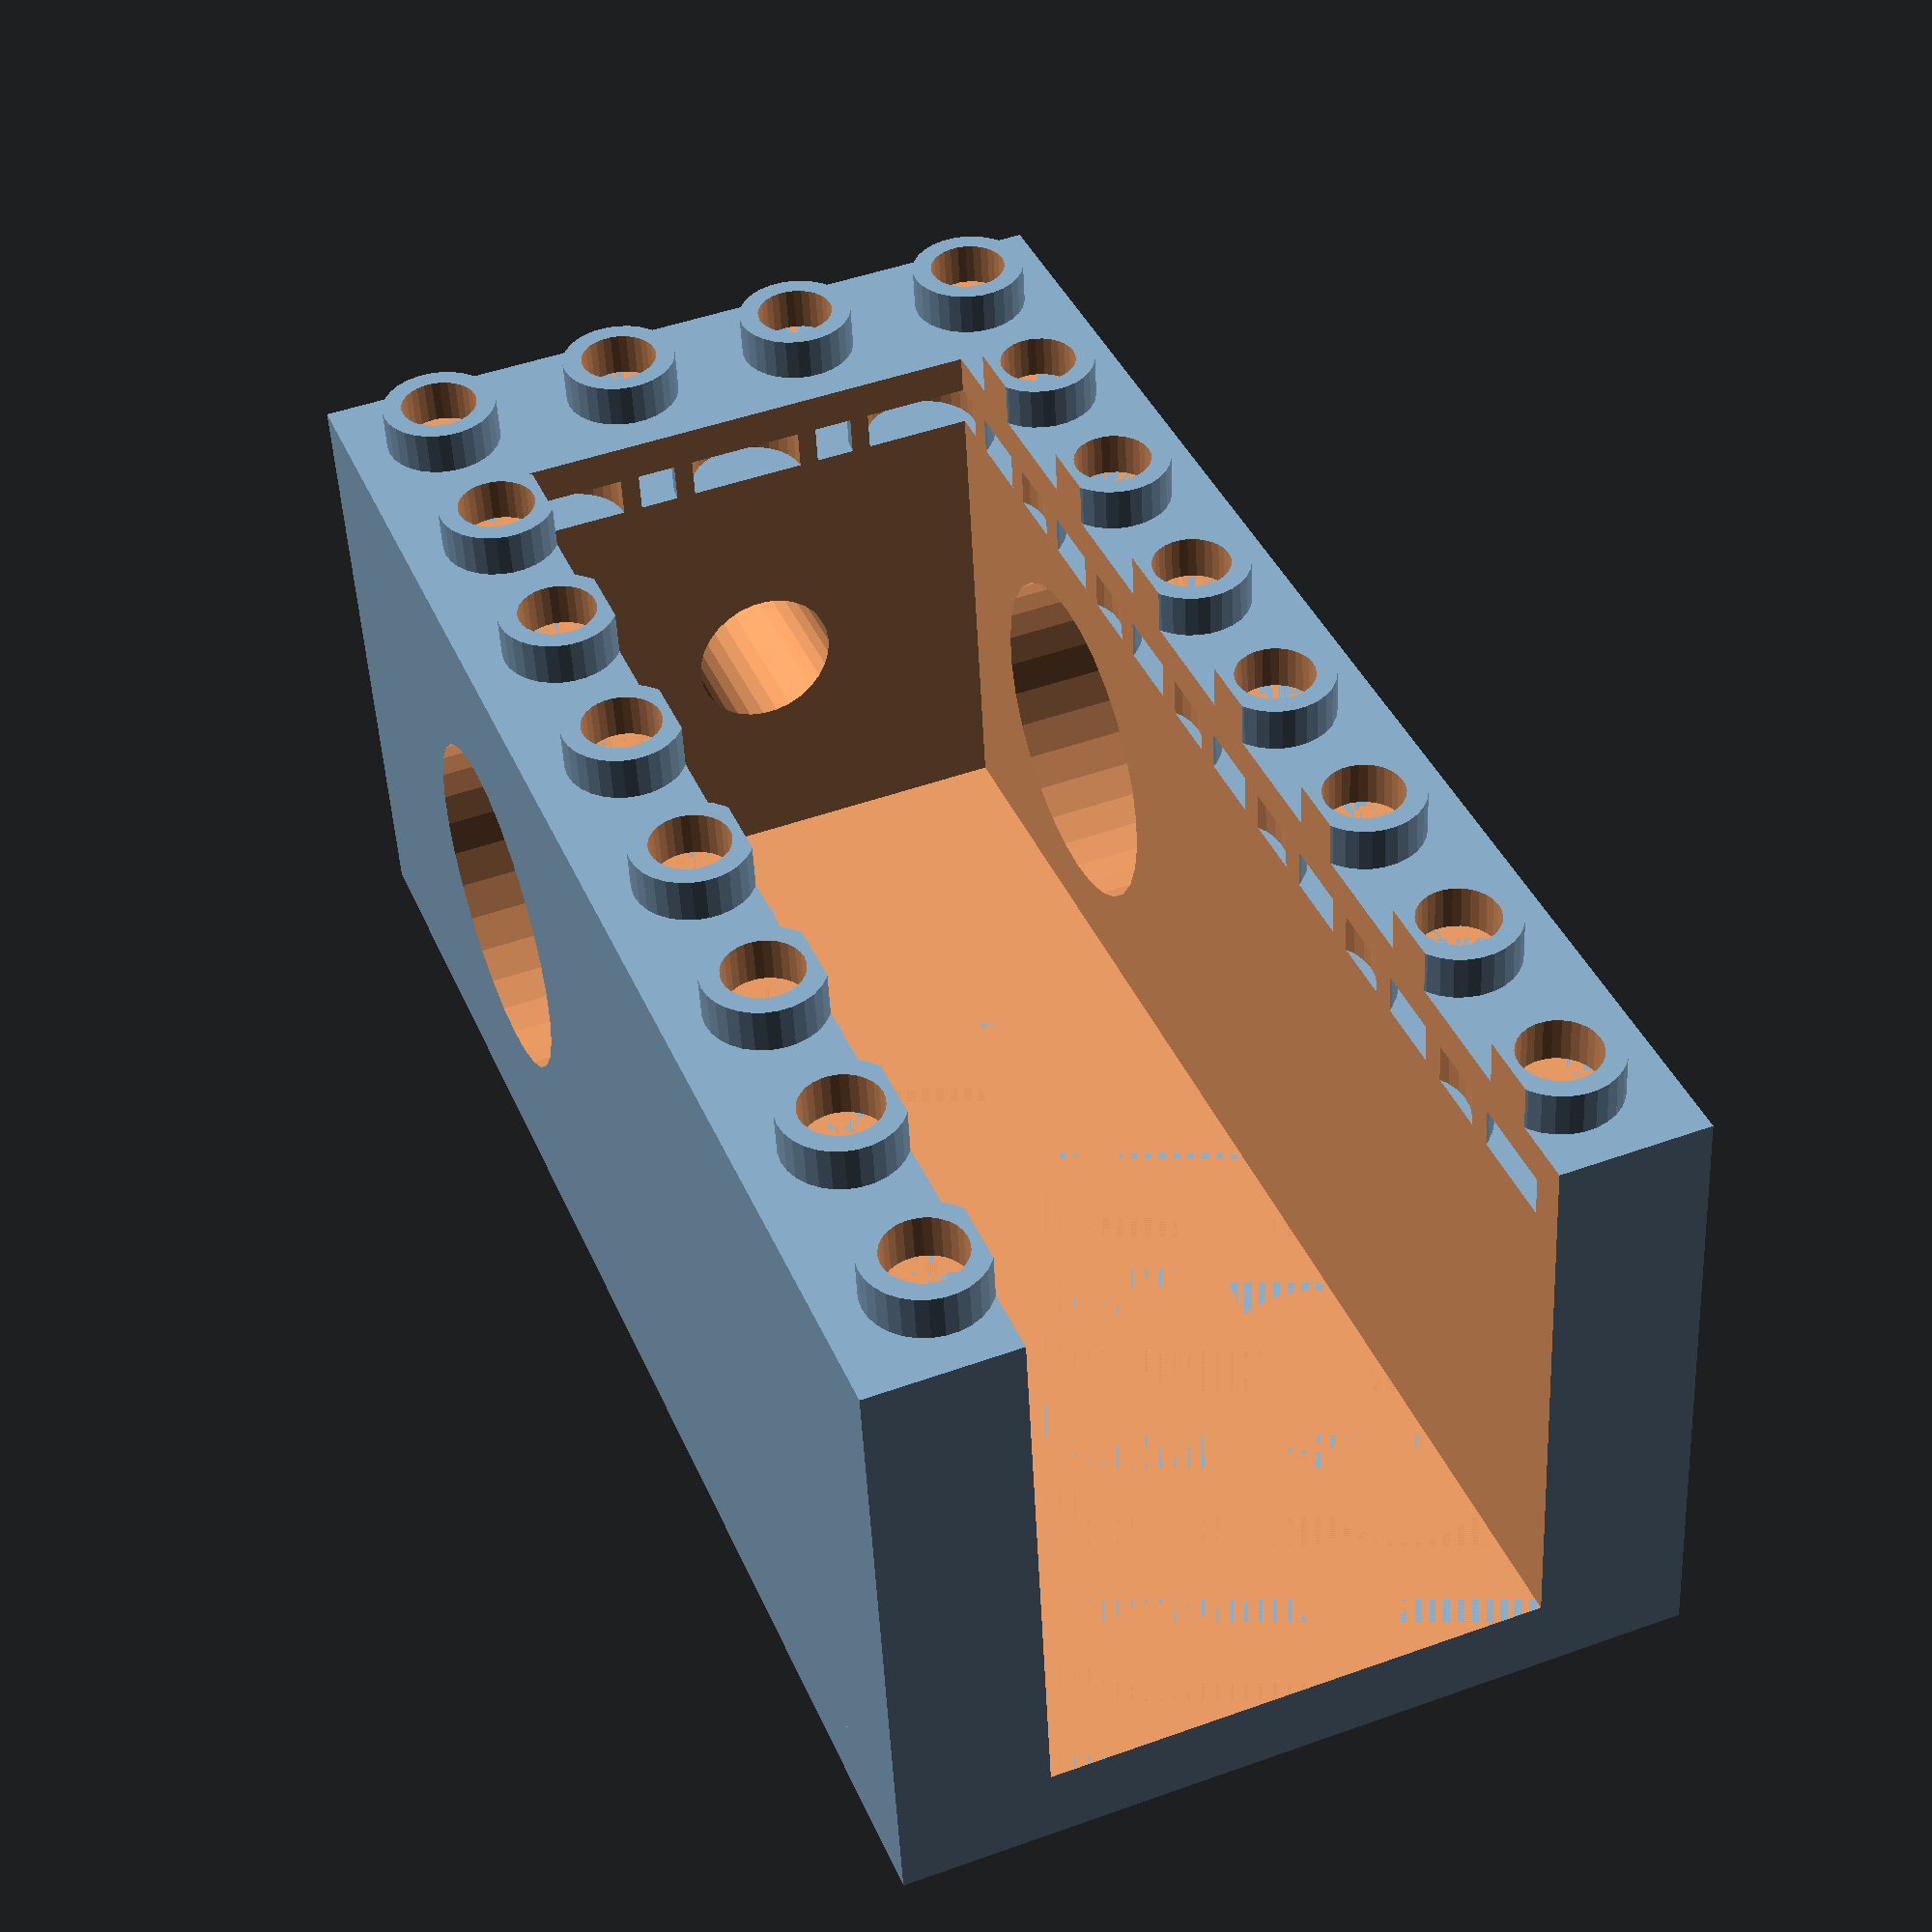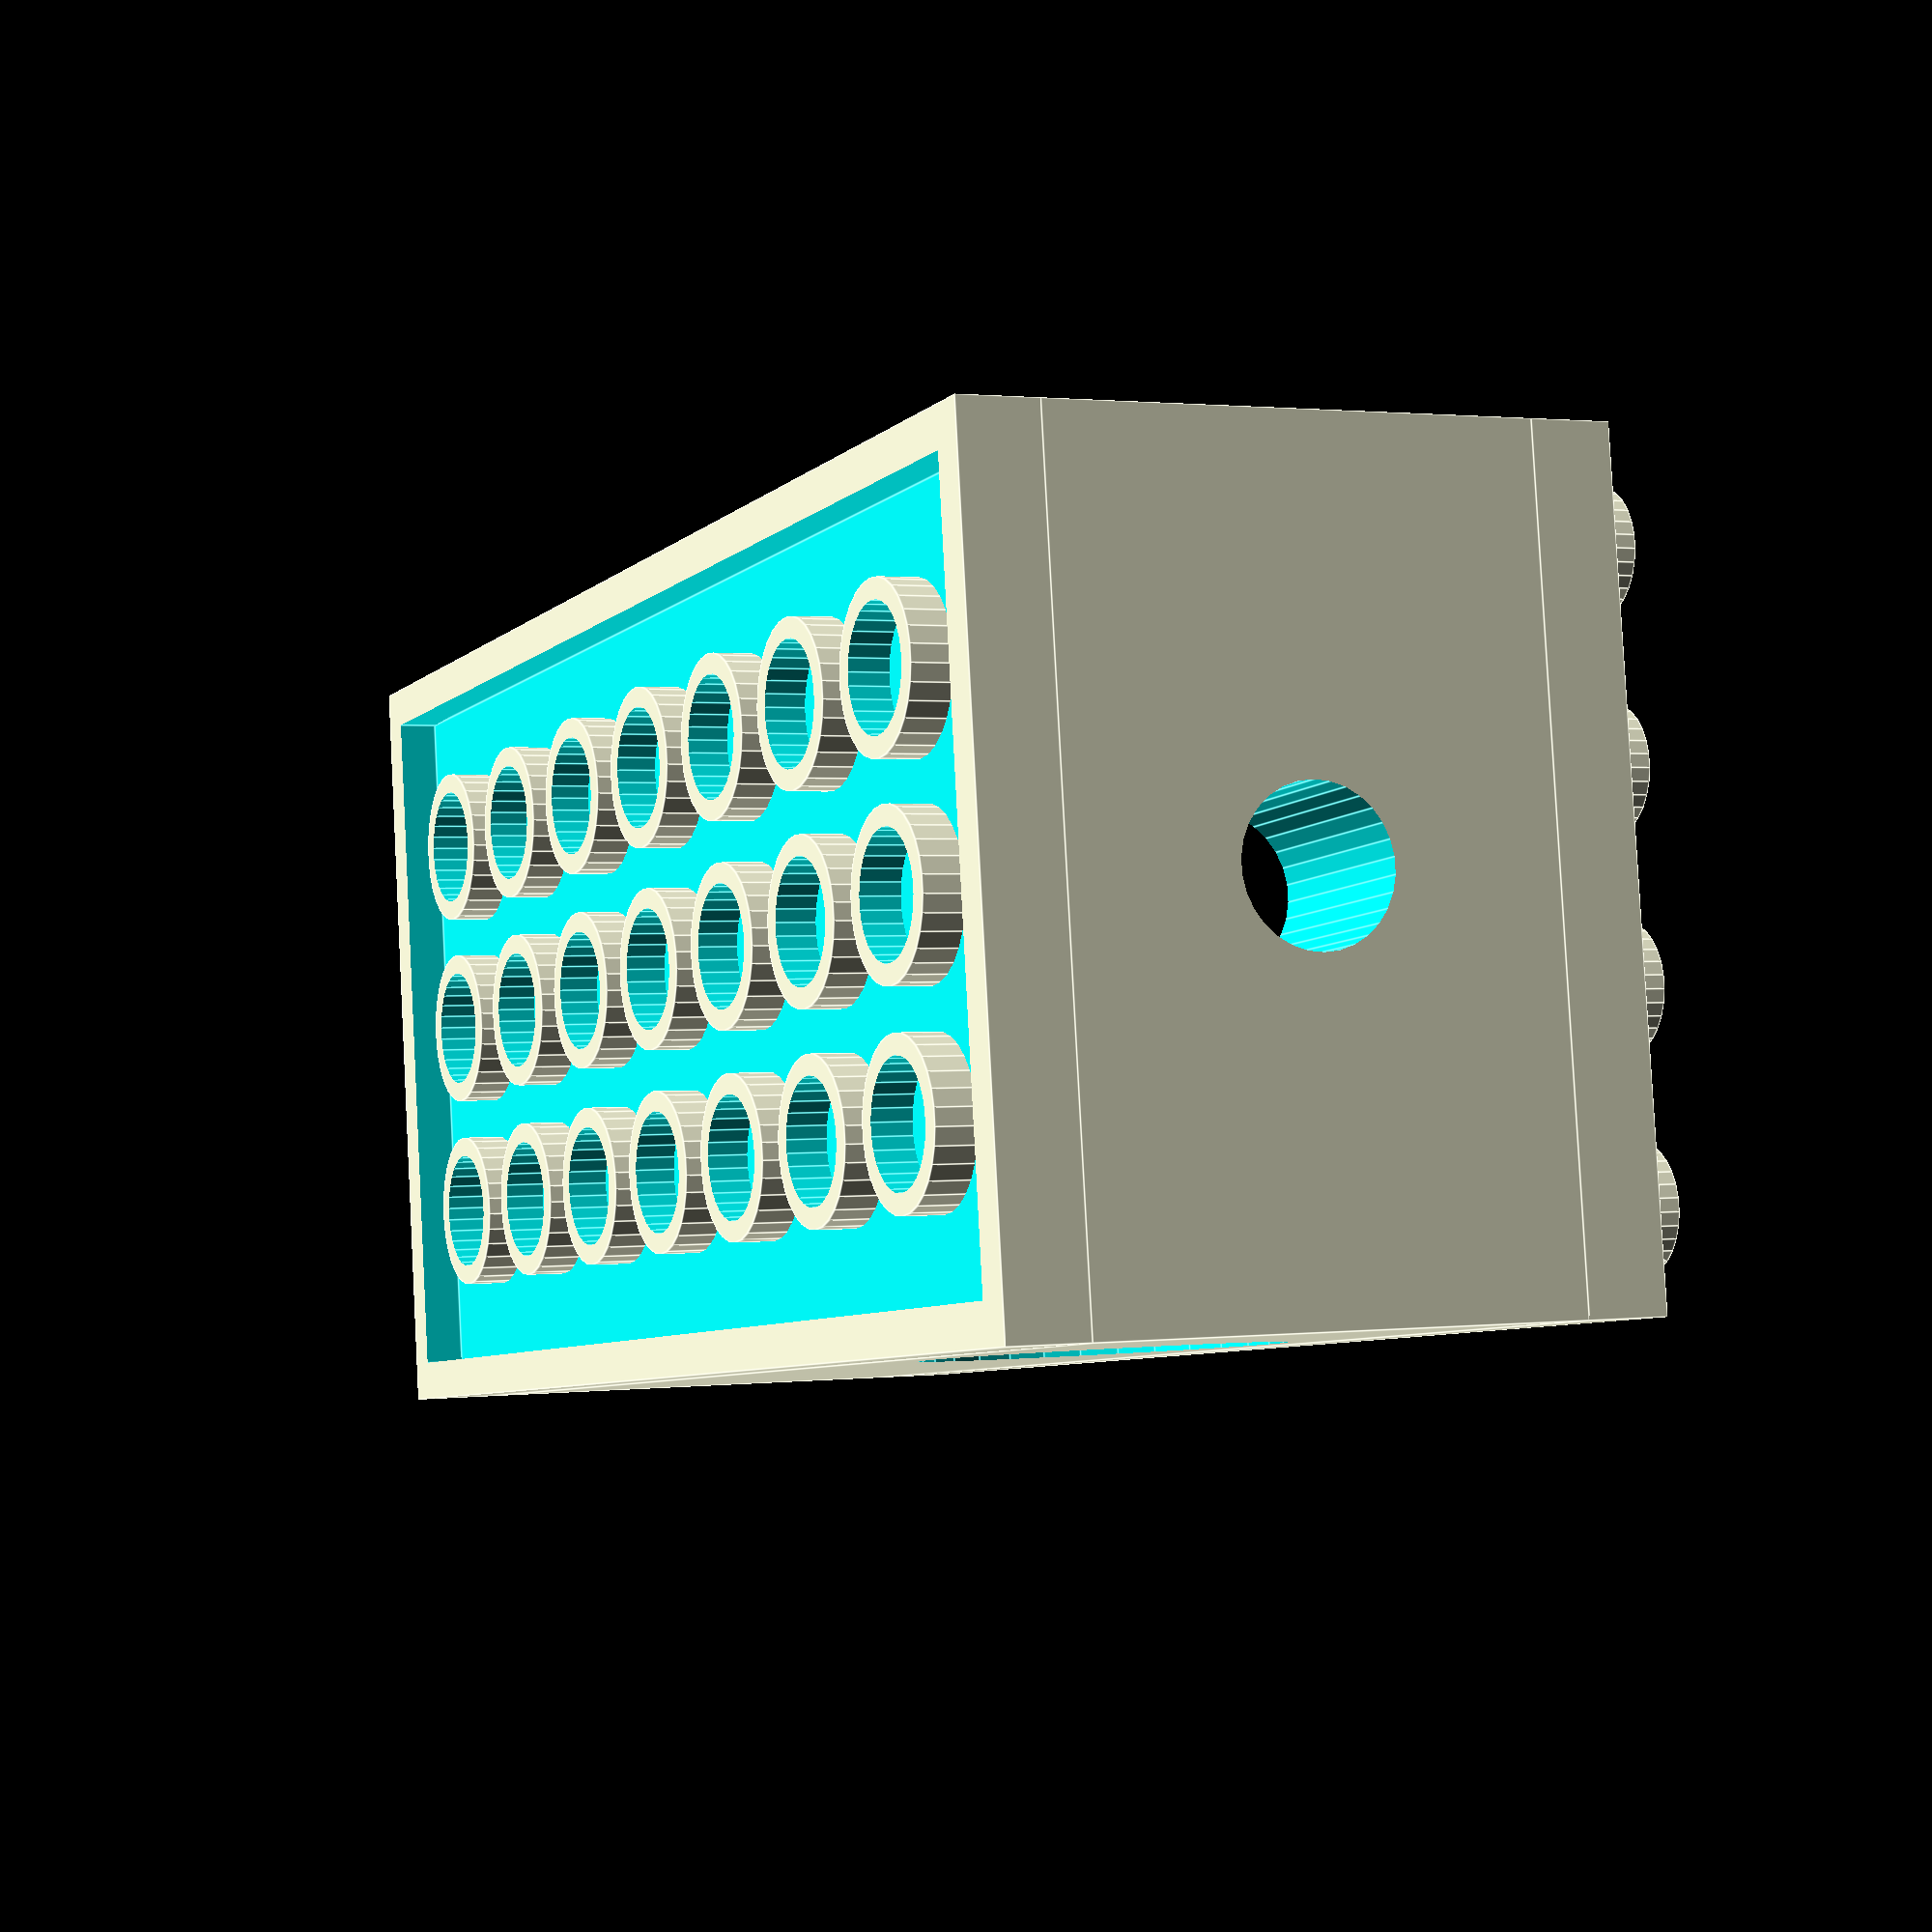
<openscad>
// Quick-and-dirty parametric LEGO-compatible
// bricks in OpenSCAD.
// LEGO(R) is a trademark of the LEGO Group.
// References:
// * http://www.robertcailliau.eu/Lego/Dimensions/zMeasurements-en.xhtml
// * http://nicjasno.com/forum/viewtopic.php?t=653



module two_by_two(w,l){
  // size constants
  DETAIL_SCALE=0.1; // all measurements below are in units of "0.1mm"
  WALL_THICKNESS=16; // 1.6mm thick walls - obviates need for tiny inner wall towers
  SQUARE_WIDTH=80; // 8mm
  SQUARE_HEIGHT=96; // 9.6mm - std. LEGO height
  PLATE_HEIGHT=32; // 3.2mm - std. flat plate height
  PEG_RADIUS=24; // 2.4mm
  PEG_HEIGHT=18; // 1.8mm
  ANTI_PEG_RADIUS=32; // 3.2mm

  my_height = PLATE_HEIGHT; // PLATE_HEIGHT or SQUARE_HEIGHT. DECIDE!

  scale(DETAIL_SCALE){
    // main outer rectangle shell
    difference(){
      cube([w*(SQUARE_WIDTH*2),l*(SQUARE_WIDTH*2),my_height]);
      translate([WALL_THICKNESS,WALL_THICKNESS,-WALL_THICKNESS]){
        cube([w*(2*SQUARE_WIDTH) - (2*WALL_THICKNESS), l*(2*SQUARE_WIDTH) - (2*WALL_THICKNESS), my_height]);
      }
    }

    // create 2x2 peg grid for each block "wide"x"long"
    for(i=[0:w-1]){ // for each 2x block wide
      for(j=[0:l-1]){ // for each 2x block long
        for(x=[SQUARE_WIDTH*0.5,SQUARE_WIDTH*1.5]) {
          for(y=[SQUARE_WIDTH*0.5, SQUARE_WIDTH*1.5]) {
            translate([(i * SQUARE_WIDTH * 2) + x, (j * SQUARE_WIDTH * 2) + y,my_height]){
              difference(){
                cylinder(h=PEG_HEIGHT, r=PEG_RADIUS);
				 cylinder(h=PEG_HEIGHT+0.1, r=(PEG_RADIUS - WALL_THICKNESS/2));
              }
            }
          }
        }
      }
    }

    // create 1x1 anti-peg grid for each block ((wide-1)*2)x(long-1)*2))
    for(i=[0:(w-1)*2]){
      for(j=[0:(l-1)*2]){
        translate([SQUARE_WIDTH + (SQUARE_WIDTH * i), SQUARE_WIDTH + (SQUARE_WIDTH * j), 0]){
          difference(){
            cylinder(r=ANTI_PEG_RADIUS, h=my_height);
            translate([0,0,-1]){
              cylinder(r=(ANTI_PEG_RADIUS - (WALL_THICKNESS/2)), h=my_height+0.5);
            }
          }
        }
      }
    }
  }
}

// size constants
DETAIL_SCALE=0.1; // all measurements below are in units of "0.1mm"
WALL_THICKNESS=16; // 1.6mm thick walls - obviates need for tiny inner wall towers
SQUARE_WIDTH=80; // 8mm
SQUARE_HEIGHT=96; // 9.6mm - std. LEGO height
PLATE_HEIGHT=32; // 3.2mm - std. flat plate height
PEG_RADIUS=24; // 2.4mm
PEG_HEIGHT=18; // 1.8mm
ANTI_PEG_RADIUS=32; // 3.2mm

//base dimensions for interior/exterior prisms in mm
exterior_width = SQUARE_WIDTH * 4; // brick width
interior_width = exterior_width - 1.5 * SQUARE_WIDTH;
exterior_length = SQUARE_WIDTH * 8; // brick length
interior_height = SQUARE_WIDTH * 9;
interior_length = exterior_length;
exterior_height = SQUARE_HEIGHT * 2;

dist_top_to_bottom_front_peg = 15.2;
dist_top_to_bottom_side_peg = 15;
dist_front_to_front_side_peg = 8.6;

//motor sleeve
difference(){
    difference(){
        union(){
            // Create (w*2,h*2) LEGO-compatible blocks.
            two_by_two(2,4);

            // create exterior prism
            scale (DETAIL_SCALE){
                translate([0, 0, PLATE_HEIGHT])
                    cube([exterior_width, exterior_length, exterior_height], center=false);
            }
            
            // create male connectors for top of exterior prism
            translate([0,0, (PLATE_HEIGHT + exterior_height) * DETAIL_SCALE])
                two_by_two(2, 4);
        }
           
        // create interior prism (negative space)
        scale (DETAIL_SCALE){
            translate([SQUARE_WIDTH * 0.75, SQUARE_WIDTH, PLATE_HEIGHT])
                cube([interior_width, interior_length, interior_height], center=false);
        }
    }
    
    
    union(){
   
        //side holes (negative space)
        scale(DETAIL_SCALE){
            translate([SQUARE_WIDTH/-2, exterior_height, PLATE_HEIGHT + (exterior_height / 2)])
                rotate([0,90,0])
                    cylinder(h=exterior_width + SQUARE_WIDTH, r1=70, r2=70);
        }
      
       
        //side holes (negative space)
        scale(DETAIL_SCALE){
            translate([exterior_width / 2, SQUARE_WIDTH * 2, PLATE_HEIGHT + (exterior_height / 2)])
                rotate([90,0,0])
                    cylinder(h=exterior_width + SQUARE_WIDTH, r1=30, r2=30);
        }
        
   }

}

</openscad>
<views>
elev=229.1 azim=338.2 roll=177.2 proj=p view=wireframe
elev=178.7 azim=277.4 roll=294.1 proj=p view=edges
</views>
